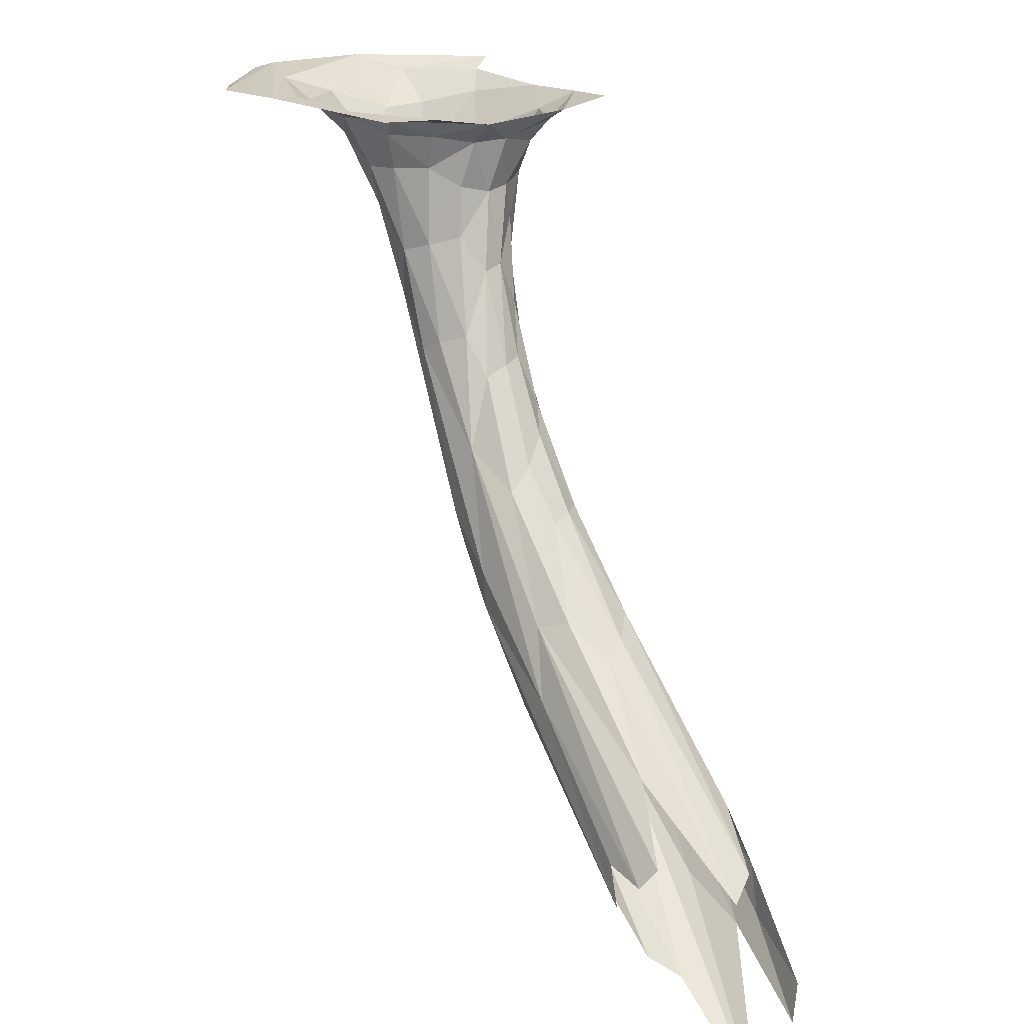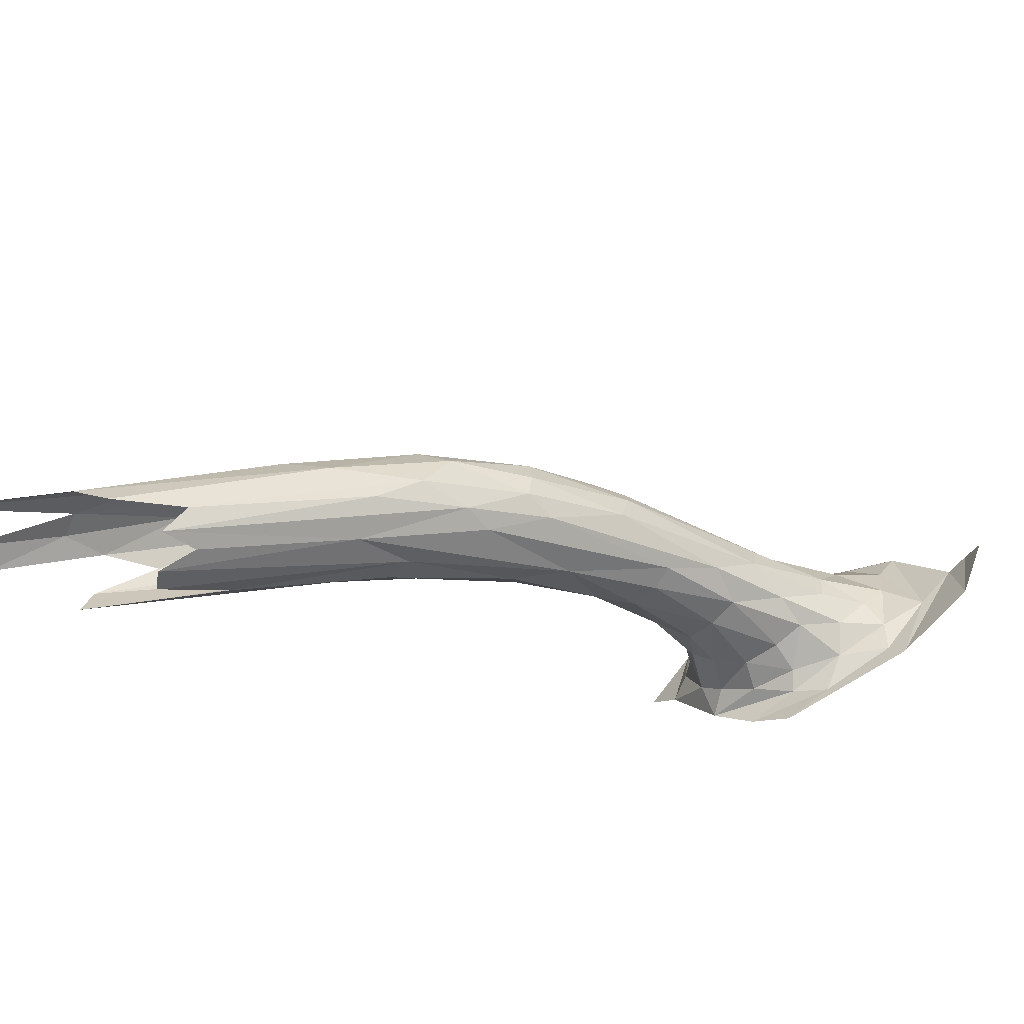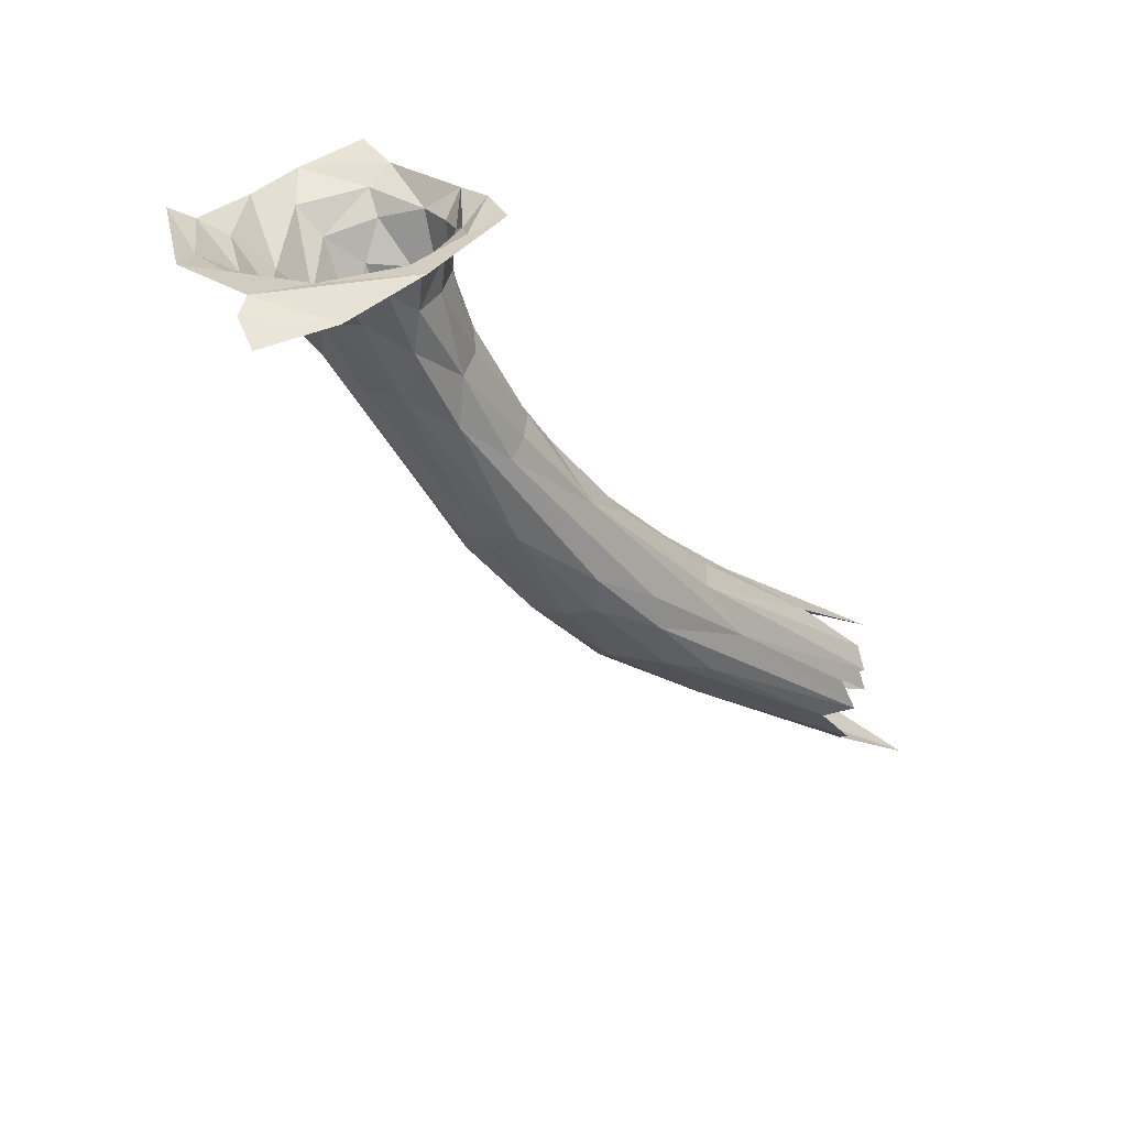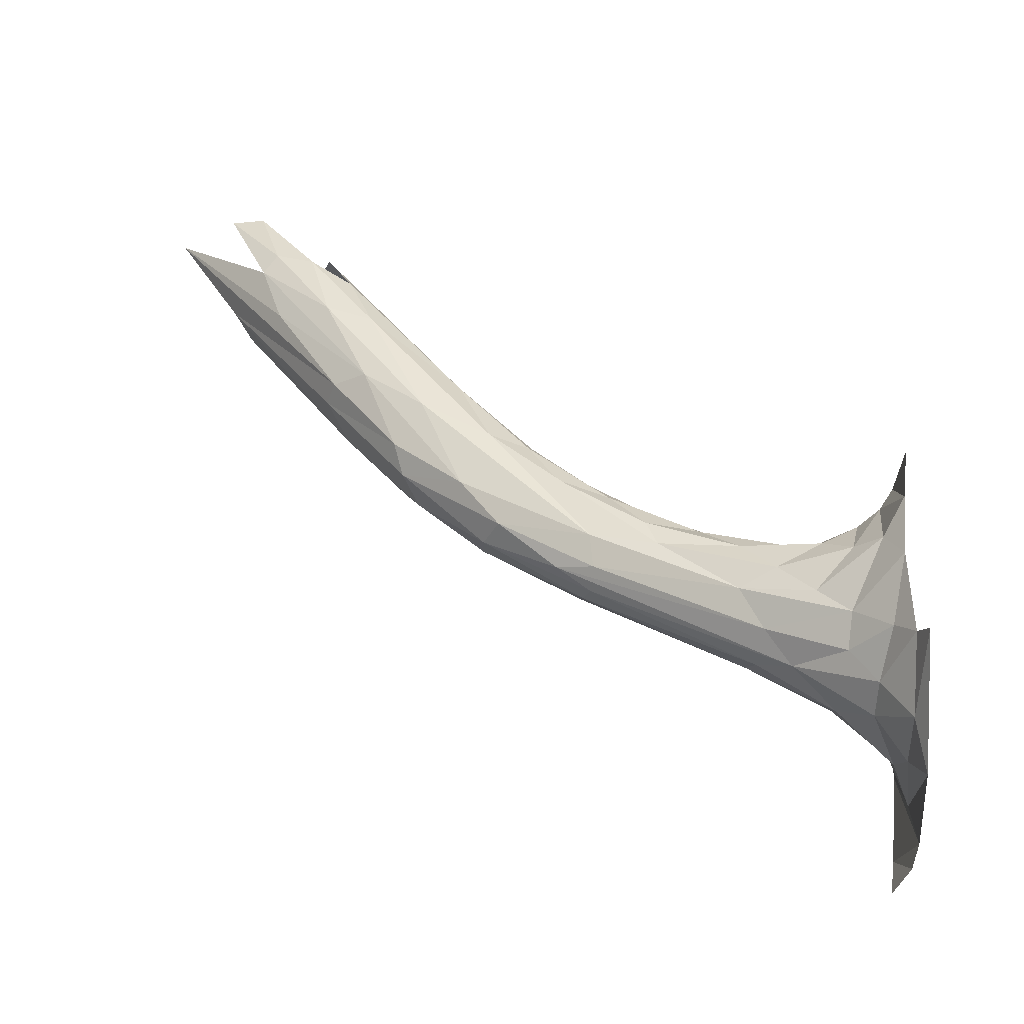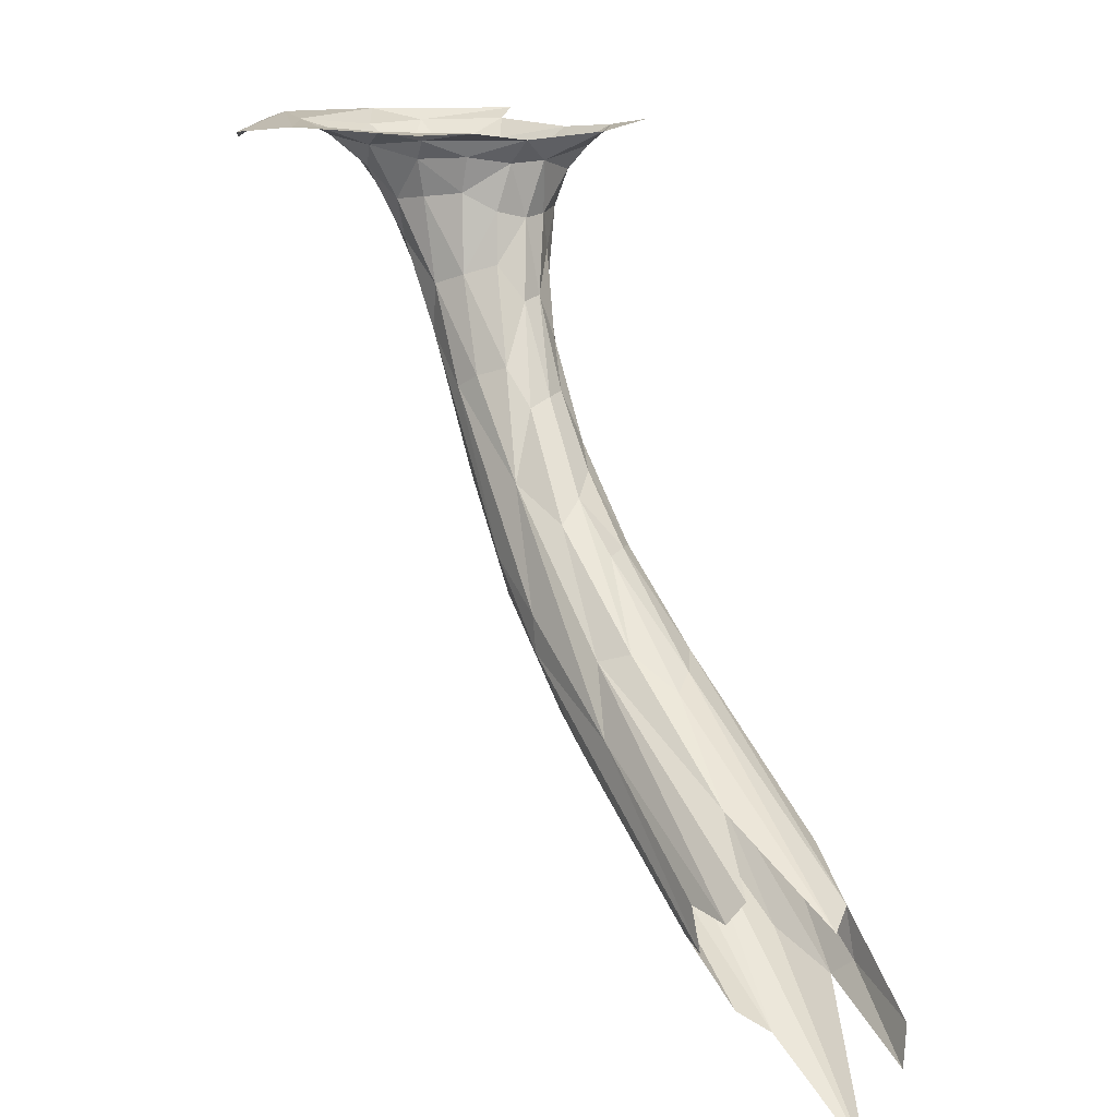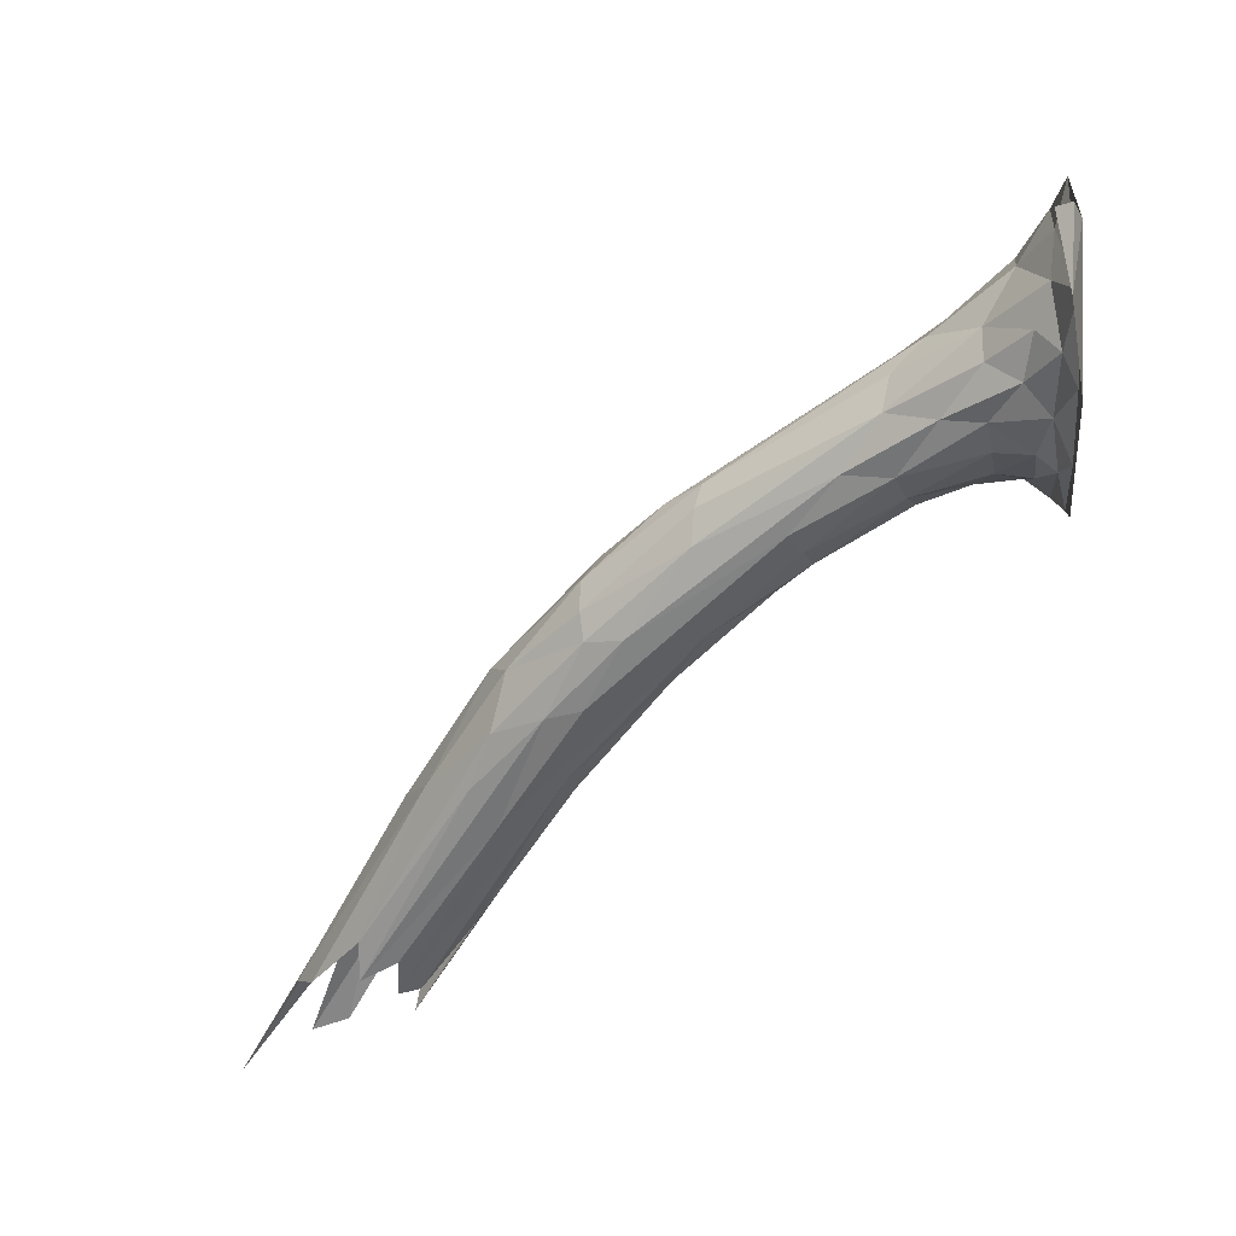
<metadata>
{"format":"obj","ext":"obj","renderer":"f3d","projection":"perspective","resolution":1024,"background":"white","views":[{"elev":24.8,"azim":26.7,"up":"+Z"},{"elev":-62.7,"azim":-152.1,"up":"+Y"},{"elev":25.7,"azim":-78.7,"up":"+Z"},{"elev":78.1,"azim":-91.3,"up":"+Y"},{"elev":15.3,"azim":23.2,"up":"+Z"},{"elev":-23.5,"azim":-86.7,"up":"+Y"}]}
</metadata>
<code>
o GateIsland_col19
v 0.0192 -5.787 -13.45
v -34.49 22.46 17.14
v -3.917 3.089 -3.401
v -30.39 20.62 13.95
v -30.82 22.43 22.29
v -31.83 11.62 15.81
v -25.37 8.498 13.9
v -30.61 14.31 22.13
v -27.17 18.86 19.94
v -26.74 16.78 20.25
v -26.82 14.61 20.06
v -26.19 7.786 7.05
v -31.41 11.24 13.01
v -22.94 8.981 14.61
v -19.04 11.53 2.548
v -25.91 16.47 8.12
v -25.92 19.21 16.55
v -12.53 10.21 5.849
v -49.12 24.87 44.04
v -46.38 24.01 44.45
v -43.13 24.04 44.88
v -47.92 35.54 44.32
v -44.9 35.99 44.72
v -37.66 27.3 47.29
v -37.18 30.8 46.25
v -39.44 34.18 45.36
v -52.07 30.55 43.78
v -51.79 28.05 43.8
v -37.91 24.61 49.07
v -39.58 25.33 47.17
v -52.3 26.15 46.25
v -55.76 26.44 48.55
v -55.43 23.86 49.45
v -58.06 38.35 49.44
v -53.67 38.6 48.66
v -39.08 36.2 47.42
v -36.17 15.14 18.9
v -45.24 23.19 34.18
v -48.74 25.39 40.88
v -35.22 19.05 29.65
v -37.67 20.06 32.4
v -39.91 23.38 39.61
v -40.43 24.56 43.52
v -35.44 26.02 29.41
v -38.18 29.07 36.87
v -38.76 24.44 21.94
v -35 15.77 24.56
v -41.85 20.31 30.59
v -40.03 19.82 31.65
v -42.42 22.67 38.84
v -44.98 22.96 37.94
v -10 -2.261 1.936
v -13.16 -2.498 -2.328
v -11.19 -2.98 0.34
v -14.23 -1.431 0.7024
v -23.63 5.741 8.951
v 1.271 -2.246 -8.236
v -10.77 -1.841 -6.39
v -8.337 -1.008 -7.926
v -15.13 -0.08303 -2.232
v -23.8 9.177 3.646
v -20.27 9.792 1.733
v -28.71 16.39 8.82
v -29.36 11.01 8.932
v -31.18 15.16 10.16
v -3.978 1.155 1.376
v -3.655 -2.194 0.7031
v -7.774 5.873 3.714
v -19.1 10.6 13.3
v -18.95 8.123 12.47
v -20.3 13.99 13.92
v -10.63 5.678 -2.983
v -10.89 8.786 1.736
v -18.65 13.5 5.392
v -22.35 16.83 10.61
v -42.59 23.86 47.65
v -46.68 23.61 47.36
v -51.09 24.07 48.21
v -45.83 22.64 48.87
v -48.94 21.59 49.52
v -44.79 19.77 49.58
v -50.61 36.66 46.45
v -46.48 38.56 47.48
v -35.93 31.74 48.02
v -31.53 33.27 50.13
v -54.77 28.74 46.95
v -53 34.6 46.21
v -56.56 31.37 48.03
v -56.68 35.19 48.5
v -59.64 28.8 49.42
v -64.79 32.24 48.87
v -32.54 22.82 26.55
v -30.82 19.82 25.07
v -30.18 16.54 23.71
v -34.34 22.86 30.37
v -34.45 20.93 30.23
v -36.32 26.12 33.8
v -37.27 25.44 37.17
v -37.7 23.64 36.92
v -38.13 28.91 40.27
v -38.11 28.19 43.1
v -38.71 26.18 42.95
v -38.56 31.44 43.28
v -37.53 27.7 30.24
v -40.49 31.85 39.46
v -42.05 31.32 36.38
v -42.85 34.11 42.24
v -36.33 26 24.72
v -39.08 26.28 24.91
v -45.53 32.09 38.19
v -35.49 15.41 16.07
v -35.95 17.58 15.81
v -35.64 20.1 15.83
v -40.71 20.16 23.88
v -41.16 22.92 24.14
v -40.91 24.91 24.69
v -47.86 26.52 37.11
v -48.04 29.34 37.72
v -48.57 31.92 40.3
v -13.27 2.039 6.502
v -5.595 3.185 -4.73
v -5.079 4.553 0.05096
v 1.185 -1.362 -5.247
v -47.3 40.66 48.85
v -40.85 38.86 48.61
v -47.38 42.65 49.52
v -36 36.81 49.18
v -62.87 32.15 49.57
v -41.28 21.95 49.69
v -56.77 22.27 49.5
v -34.08 30.65 49.3
v -63.85 25.93 48.47
v -66.61 30.77 47.41
f 8 47 40
f 47 49 41
f 47 48 49
f 37 48 6
f 41 50 42
f 49 51 50
f 48 51 49
f 56 6 47
f 38 51 48
f 39 19 51
f 43 21 30
f 53 56 55
f 54 7 52
f 55 56 54
f 120 7 14
f 13 6 56
f 12 13 53
f 14 7 8
f 1 121 72
f 57 123 3
f 59 61 58
f 61 64 60
f 63 65 61
f 63 113 65
f 60 12 53
f 66 69 71
f 67 70 69
f 71 10 9
f 69 11 10
f 70 14 11
f 67 120 70
f 14 8 94
f 17 9 5
f 122 68 18
f 3 122 73
f 121 73 74
f 73 75 74
f 73 18 75
f 15 74 16
f 74 75 4
f 75 17 108
f 4 2 63
f 72 15 1
f 76 79 29
f 77 79 76
f 78 79 77
f 79 80 129
f 78 80 79
f 33 130 80
f 31 78 19
f 32 33 78
f 82 124 35
f 22 83 82
f 23 125 83
f 84 131 127
f 24 29 131
f 25 24 84
f 86 32 31
f 87 89 88
f 88 90 32
f 34 128 90
f 128 132 130
f 87 88 27
f 87 35 89
f 90 130 33
f 94 40 96
f 92 95 97
f 95 98 97
f 96 99 98
f 97 98 100
f 45 100 103
f 100 101 103
f 40 41 99
f 99 42 102
f 103 25 26
f 5 92 44
f 44 104 5
f 105 106 104
f 104 106 108
f 23 106 107
f 108 109 2
f 106 110 109
f 45 104 44
f 103 105 45
f 26 105 103
f 36 107 26
f 82 119 22
f 110 119 46
f 112 114 111
f 113 115 112
f 46 116 113
f 115 117 114
f 116 118 115
f 117 39 38
f 118 27 117
f 111 37 13
f 2 46 113
f 46 119 116
f 28 31 39
f 39 31 19
f 114 38 37
f 43 50 21
f 47 6 48
f 40 47 41
f 41 49 50
f 50 20 21
f 51 19 20
f 8 7 47
f 7 56 47
f 37 38 48
f 38 39 51
f 120 52 7
f 54 56 7
f 53 13 56
f 13 37 6
f 59 15 62
f 121 57 3
f 58 61 60
f 59 62 61
f 60 64 12
f 62 63 61
f 61 65 64
f 62 16 63
f 111 65 112
f 63 2 113
f 65 113 112
f 71 18 68
f 64 111 13
f 12 64 13
f 68 66 71
f 66 67 69
f 71 69 10
f 69 70 11
f 70 120 14
f 11 14 94
f 17 71 9
f 74 72 121
f 121 3 73
f 73 122 18
f 74 4 16
f 75 18 17
f 3 123 122
f 75 108 4
f 16 4 63
f 30 76 29
f 29 79 129
f 78 33 80
f 129 80 81
f 80 130 81
f 21 77 76
f 30 21 76
f 77 19 78
f 31 32 78
f 126 35 124
f 82 83 124
f 83 125 124
f 22 23 83
f 23 36 125
f 36 127 125
f 87 82 35
f 36 84 127
f 84 24 131
f 127 131 85
f 84 26 25
f 24 30 29
f 90 89 34
f 86 88 32
f 90 128 130
f 128 91 132
f 91 133 132
f 86 27 88
f 28 86 31
f 89 35 34
f 96 93 94
f 32 90 33
f 92 93 95
f 102 98 99
f 95 96 98
f 96 40 99
f 45 97 100
f 100 98 101
f 93 9 10
f 5 9 92
f 94 10 11
f 30 102 43
f 94 8 40
f 99 41 42
f 102 42 43
f 24 101 102
f 110 23 22
f 103 101 25
f 44 97 45
f 44 92 97
f 26 107 105
f 105 107 106
f 108 106 109
f 45 105 104
f 36 23 107
f 110 22 119
f 109 110 46
f 2 109 46
f 4 108 2
f 17 104 108
f 5 104 17
f 112 115 114
f 113 116 115
f 114 117 38
f 115 118 117
f 116 119 118
f 117 28 39
f 117 27 28
f 118 119 27
f 119 82 87
f 119 87 27
f 111 114 37
f 43 42 50
f 50 51 20
f 59 1 15
f 62 15 16
f 111 64 65
f 71 17 18
f 74 15 72
f 21 20 77
f 77 20 19
f 126 34 35
f 84 36 26
f 90 88 89
f 86 28 27
f 96 95 93
f 102 101 98
f 93 92 9
f 94 93 10
f 30 24 102
f 24 25 101
f 110 106 23

</code>
